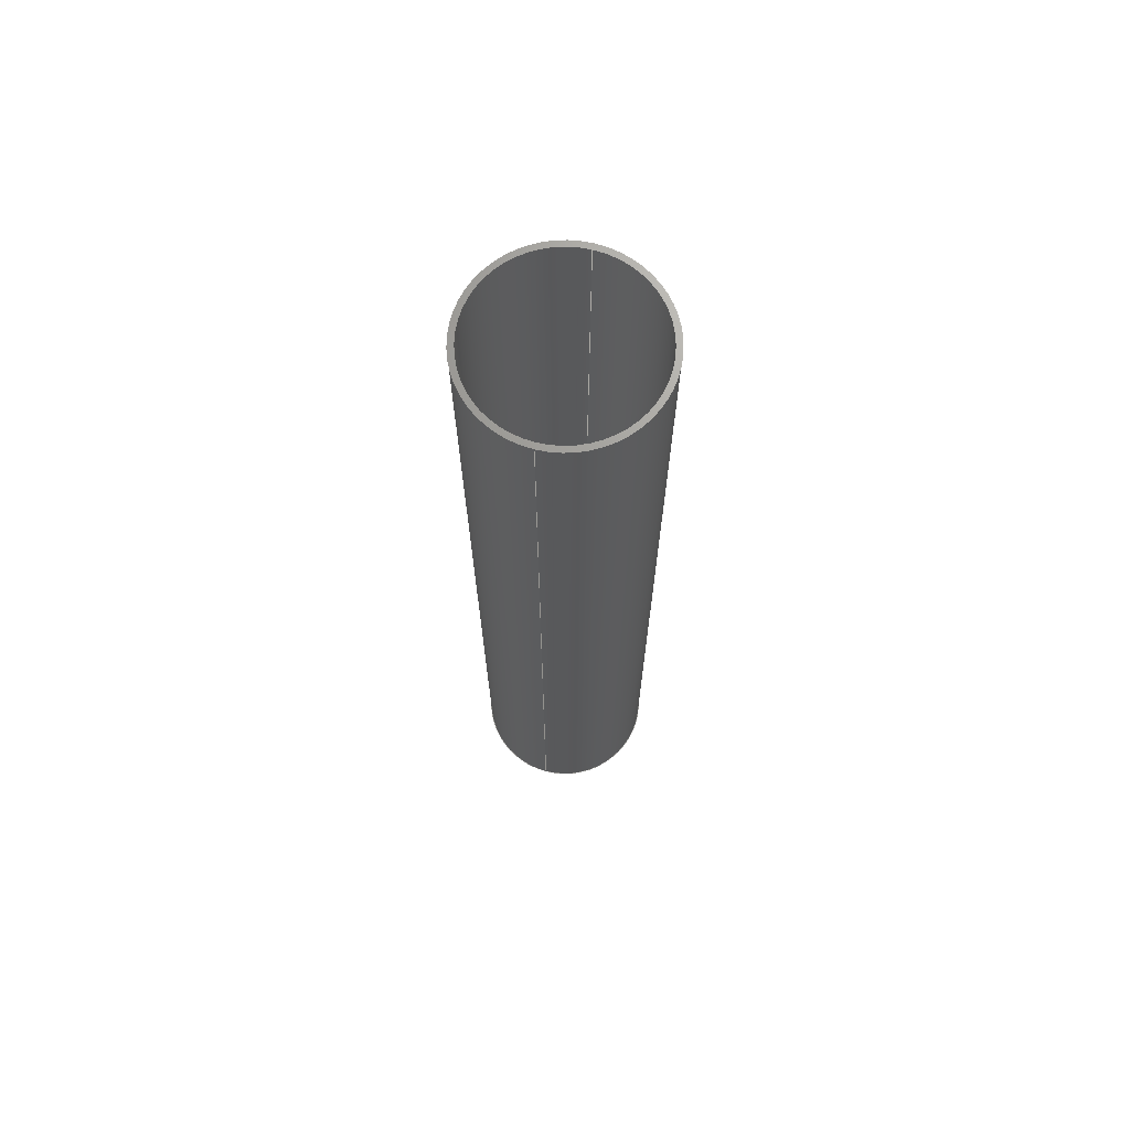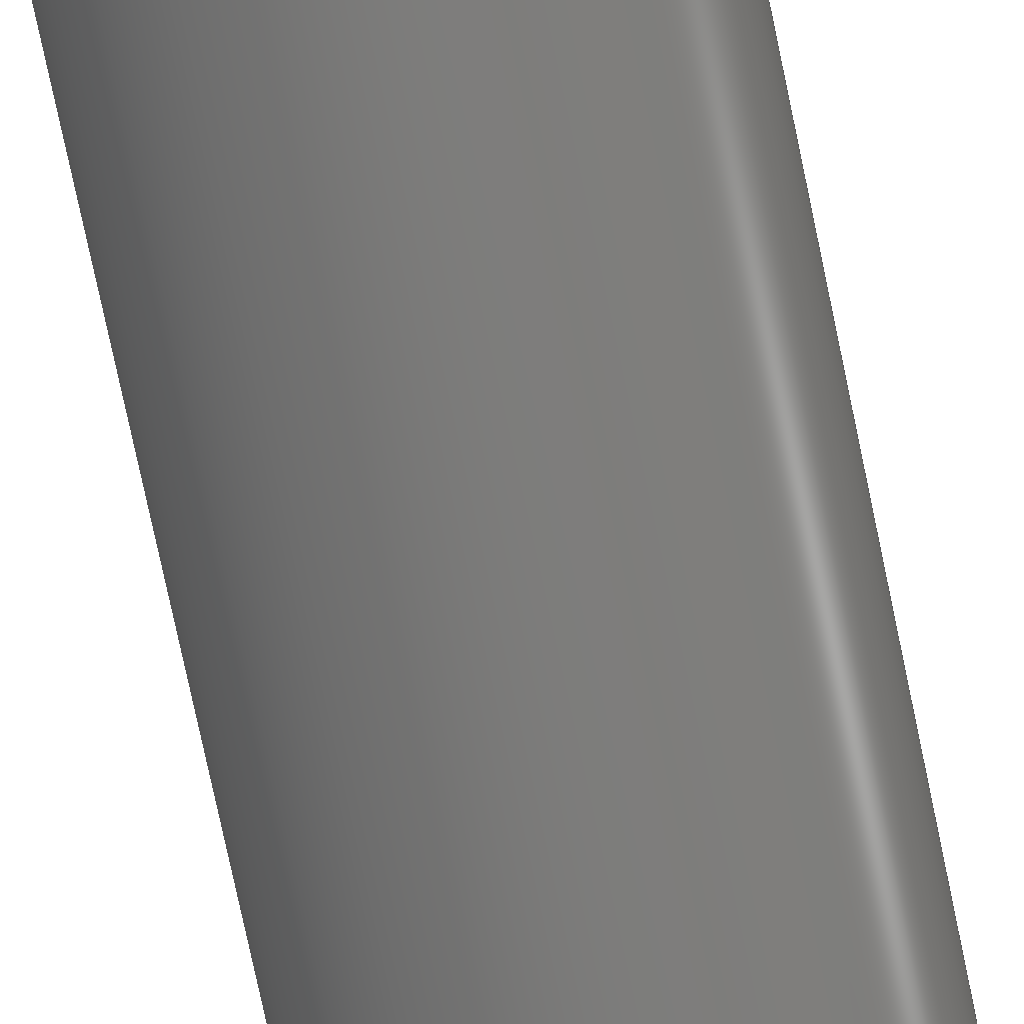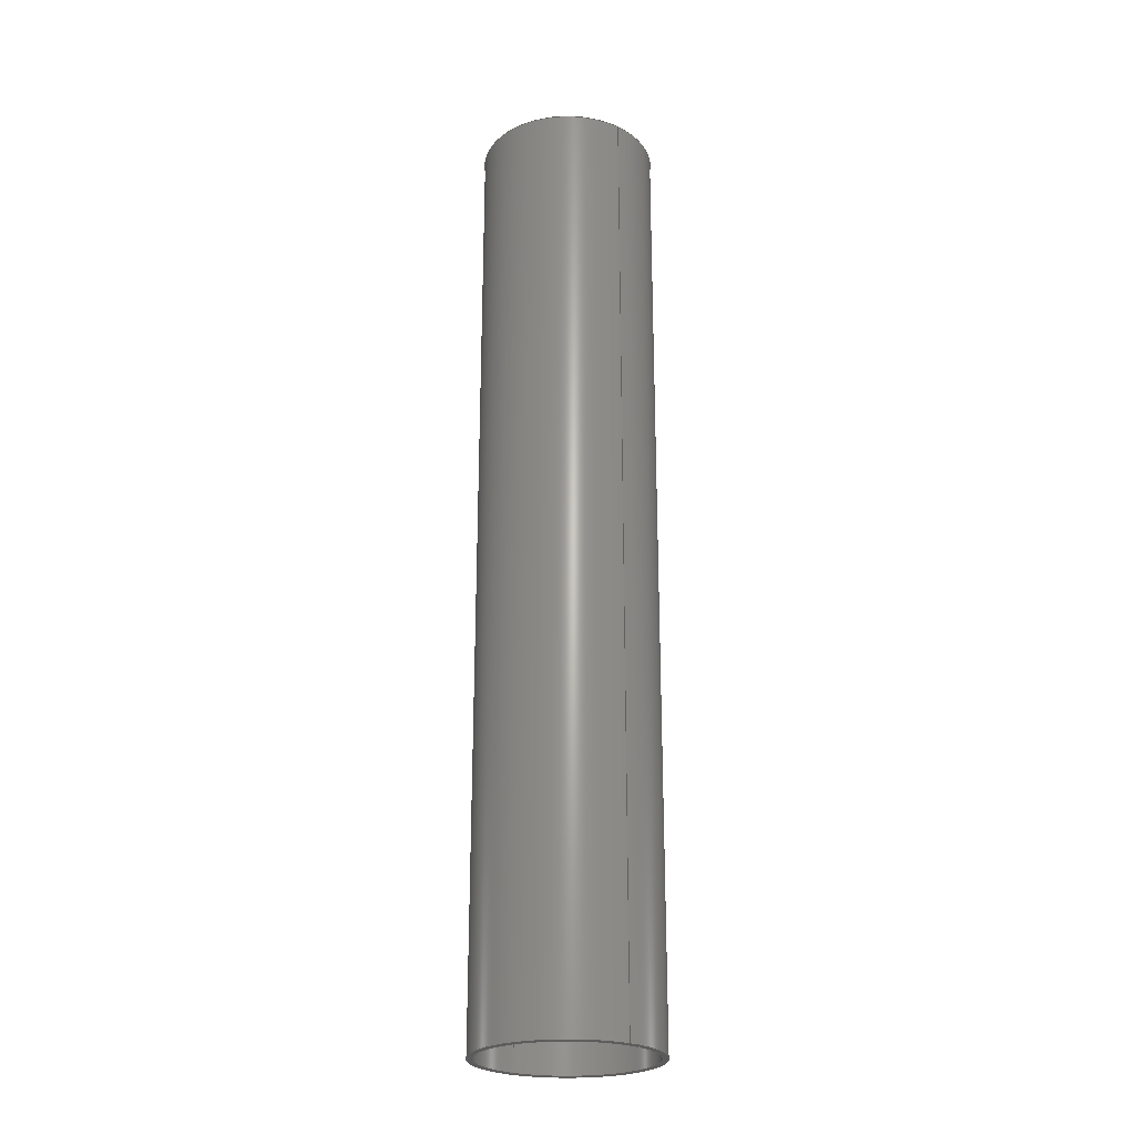
<metadata>
{"format":"step","ext":"step","renderer":"f3d","projection":"perspective","resolution":1024,"background":"white","views":[{"elev":69.5,"azim":104.6,"up":"+Z"},{"elev":-74.8,"azim":-168.2,"up":"+Y"},{"elev":-24.6,"azim":-126.2,"up":"+Z"}]}
</metadata>
<code>
ISO-10303-21;
DATA;
#1 = FACE_OUTER_BOUND ( 'NONE', #66, .T. ) ;
#2 = CARTESIAN_POINT ( 'NONE',  ( 1.062, 1.301e-16, 6 ) ) ;
#3 = APPROVAL_PERSON_ORGANIZATION ( #215, #22, #157 ) ;
#4 = PLANE ( 'NONE',  #148 ) ;
#5 = ORIENTED_EDGE ( 'NONE', *, *, #62, .F. ) ;
#6 = SECURITY_CLASSIFICATION ( '', '', #176 ) ;
#7 = CARTESIAN_POINT ( 'NONE',  ( 0, 0, 0 ) ) ;
#8 = CIRCLE ( 'NONE', #110, 1.062 ) ;
#9 =( CONVERSION_BASED_UNIT ( 'INCH', #96 ) LENGTH_UNIT ( ) NAMED_UNIT ( #46 ) );
#10 = APPROVAL_STATUS ( 'not_yet_approved' ) ;
#11 = APPROVAL ( #10, 'UNSPECIFIED' ) ;
#12 = LINE ( 'NONE', #67, #180 ) ;
#13 = AXIS2_PLACEMENT_3D ( 'NONE', #18, #58, #19 ) ;
#14 = VERTEX_POINT ( 'NONE', #124 ) ;
#15 = FACE_BOUND ( 'NONE', #151, .T. ) ;
#16 = EDGE_CURVE ( 'NONE', #113, #219, #36, .T. ) ;
#17 = ORIENTED_EDGE ( 'NONE', *, *, #185, .T. ) ;
#18 = CARTESIAN_POINT ( 'NONE',  ( 0, 0, 6 ) ) ;
#19 = DIRECTION ( 'NONE',  ( 1, 0, 0 ) ) ;
#20 = DIRECTION ( 'NONE',  ( -0, -0, -1 ) ) ;
#21 = ADVANCED_FACE ( 'NONE', ( #60 ), #234, .T. ) ;
#22 = APPROVAL ( #158, 'UNSPECIFIED' ) ;
#23 = DIRECTION ( 'NONE',  ( 0, 0, 1 ) ) ;
#24 = APPROVAL_PERSON_ORGANIZATION ( #179, #86, #121 ) ;
#25 = LOCAL_TIME ( 9, 53, 23, #82 ) ;
#26 = ORIENTED_EDGE ( 'NONE', *, *, #119, .T. ) ;
#27 = CARTESIAN_POINT ( 'NONE',  ( 1.062, 1.301e-16, -6 ) ) ;
#28 = DIRECTION ( 'NONE',  ( 0, 0, 1 ) ) ;
#29 = DIRECTION ( 'NONE',  ( -0, -0, -1 ) ) ;
#30 = AXIS2_PLACEMENT_3D ( 'NONE', #138, #37, #77 ) ;
#31 = ORIENTED_EDGE ( 'NONE', *, *, #133, .F. ) ;
#32 = DIRECTION ( 'NONE',  ( 0, 0, 1 ) ) ;
#33 = PERSON_AND_ORGANIZATION_ROLE ( 'design_supplier' ) ;
#34 = CARTESIAN_POINT ( 'NONE',  ( 0, 0, -6 ) ) ;
#35 = DATE_AND_TIME ( #55, #208 ) ;
#36 = CIRCLE ( 'NONE', #237, 1.062 ) ;
#37 = DIRECTION ( 'NONE',  ( -0, -0, -1 ) ) ;
#38 = CIRCLE ( 'NONE', #224, 1.062 ) ;
#39 = EDGE_LOOP ( 'NONE', ( #189, #91 ) ) ;
#40 = CARTESIAN_POINT ( 'NONE',  ( -1.125, 0, -6 ) ) ;
#41 = CC_DESIGN_PERSON_AND_ORGANIZATION_ASSIGNMENT ( #123, #94, ( #203 ) ) ;
#42 = DATE_AND_TIME ( #112, #166 ) ;
#43 = LINE ( 'NONE', #80, #109 ) ;
#44 = DESIGN_CONTEXT ( 'detailed design', #116, 'design' ) ;
#45 = COORDINATED_UNIVERSAL_TIME_OFFSET ( 6, 0, .BEHIND. ) ;
#46 = DIMENSIONAL_EXPONENTS ( 1, 0, 0, 0, 0, 0, 0 ) ;
#47 = CARTESIAN_POINT ( 'NONE',  ( 0, 0, 6 ) ) ;
#48 = EDGE_CURVE ( 'NONE', #14, #104, #251, .T. ) ;
#49 = DIRECTION ( 'NONE',  ( 0, 0, 1 ) ) ;
#50 = DIRECTION ( 'NONE',  ( -1, 0, 0 ) ) ;
#51 = EDGE_CURVE ( 'NONE', #14, #162, #43, .T. ) ;
#52 = CC_DESIGN_DATE_AND_TIME_ASSIGNMENT ( #249, #223, ( #139 ) ) ;
#53 = LINE ( 'NONE', #2, #164 ) ;
#54 = PERSON_AND_ORGANIZATION_ROLE ( 'design_owner' ) ;
#55 = CALENDAR_DATE ( 2021, 11, 10 ) ;
#56 = ORIENTED_EDGE ( 'NONE', *, *, #16, .F. ) ;
#57 = PRODUCT_RELATED_PRODUCT_CATEGORY ( 'detail', '', ( #69 ) ) ;
#58 = DIRECTION ( 'NONE',  ( 0, 0, 1 ) ) ;
#59 = DIRECTION ( 'NONE',  ( 0, 0, 1 ) ) ;
#60 = FACE_OUTER_BOUND ( 'NONE', #232, .T. ) ;
#61 = CARTESIAN_POINT ( 'NONE',  ( -1.062, 0, -6 ) ) ;
#62 = EDGE_CURVE ( 'NONE', #104, #14, #118, .T. ) ;
#63 = COORDINATED_UNIVERSAL_TIME_OFFSET ( 6, 0, .BEHIND. ) ;
#64 = ADVANCED_FACE ( 'NONE', ( #1 ), #230, .F. ) ;
#65 = CC_DESIGN_APPROVAL ( #22, ( #139 ) ) ;
#66 = EDGE_LOOP ( 'NONE', ( #68, #227, #171, #141 ) ) ;
#67 = CARTESIAN_POINT ( 'NONE',  ( -1.125, 0, 6 ) ) ;
#68 = ORIENTED_EDGE ( 'NONE', *, *, #213, .F. ) ;
#69 = PRODUCT ( '8585K291_Impact-Resistant Polycarbonate Round Tube', '8585K291_Impact-Resistant Polycarbonate Round Tube', '', ( #92 ) ) ;
#70 = APPLICATION_PROTOCOL_DEFINITION ( 'international standard', 'config_control_design', 1994, #192 ) ;
#71 = DIRECTION ( 'NONE',  ( 0, 0, 1 ) ) ;
#72 = AXIS2_PLACEMENT_3D ( 'NONE', #165, #214, #146 ) ;
#73 = LOCAL_TIME ( 9, 53, 23, #45 ) ;
#74 = APPROVAL_PERSON_ORGANIZATION ( #131, #11, #98 ) ;
#75 = ORIENTED_EDGE ( 'NONE', *, *, #51, .F. ) ;
#76 = EDGE_CURVE ( 'NONE', #135, #245, #201, .T. ) ;
#77 = DIRECTION ( 'NONE',  ( -1, 0, 0 ) ) ;
#78 = AXIS2_PLACEMENT_3D ( 'NONE', #212, #197, #126 ) ;
#79 = MANIFOLD_SOLID_BREP ( 'Boss-Extrude1', #147 ) ;
#80 = CARTESIAN_POINT ( 'NONE',  ( 1.125, 1.378e-16, 6 ) ) ;
#81 = CC_DESIGN_APPROVAL ( #11, ( #203 ) ) ;
#82 = COORDINATED_UNIVERSAL_TIME_OFFSET ( 6, 0, .BEHIND. ) ;
#83 = VERTEX_POINT ( 'NONE', #40 ) ;
#84 = DIRECTION ( 'NONE',  ( 1, 0, 0 ) ) ;
#85 = ADVANCED_FACE ( 'NONE', ( #161, #15 ), #105, .T. ) ;
#86 = APPROVAL ( #102, 'UNSPECIFIED' ) ;
#87 = APPROVAL_DATE_TIME ( #95, #86 ) ;
#88 = ORIENTED_EDGE ( 'NONE', *, *, #62, .T. ) ;
#89 = DIRECTION ( 'NONE',  ( 1, 0, 0 ) ) ;
#90 = DIRECTION ( 'NONE',  ( 1, 0, 0 ) ) ;
#91 = ORIENTED_EDGE ( 'NONE', *, *, #119, .F. ) ;
#92 = MECHANICAL_CONTEXT ( 'NONE', #192, 'mechanical' ) ;
#93 = AXIS2_PLACEMENT_3D ( 'NONE', #250, #144, #107 ) ;
#94 = PERSON_AND_ORGANIZATION_ROLE ( 'creator' ) ;
#95 = DATE_AND_TIME ( #145, #247 ) ;
#96 = LENGTH_MEASURE_WITH_UNIT ( LENGTH_MEASURE( 0.0254 ), #222 );
#97 = ORIENTED_EDGE ( 'NONE', *, *, #185, .F. ) ;
#98 = APPROVAL_ROLE ( '' ) ;
#99 = CC_DESIGN_PERSON_AND_ORGANIZATION_ASSIGNMENT ( #188, #207, ( #139 ) ) ;
#100 = DIRECTION ( 'NONE',  ( 1, 0, 0 ) ) ;
#101 = ADVANCED_BREP_SHAPE_REPRESENTATION ( '8585K291_Impact-Resistant Polycarbonate Round Tube', ( #79, #129 ), #174 ) ;
#102 = APPROVAL_STATUS ( 'not_yet_approved' ) ;
#103 = VECTOR ( 'NONE', #134, 39.37 ) ;
#104 = VERTEX_POINT ( 'NONE', #142 ) ;
#105 = PLANE ( 'NONE',  #93 ) ;
#106 = ORGANIZATION ( 'UNSPECIFIED', 'UNSPECIFIED', '' ) ;
#107 = DIRECTION ( 'NONE',  ( 1, 0, -0 ) ) ;
#108 = CC_DESIGN_PERSON_AND_ORGANIZATION_ASSIGNMENT ( #115, #206, ( #6 ) ) ;
#109 = VECTOR ( 'NONE', #20, 39.37 ) ;
#110 = AXIS2_PLACEMENT_3D ( 'NONE', #152, #23, #90 ) ;
#111 = AXIS2_PLACEMENT_3D ( 'NONE', #47, #169, #191 ) ;
#112 = CALENDAR_DATE ( 2021, 11, 10 ) ;
#113 = VERTEX_POINT ( 'NONE', #61 ) ;
#114 = AXIS2_PLACEMENT_3D ( 'NONE', #170, #29, #50 ) ;
#115 = PERSON_AND_ORGANIZATION ( #160, #106 ) ;
#116 = APPLICATION_CONTEXT ( 'configuration controlled 3d designs of mechanical parts and assemblies' ) ;
#117 = APPLICATION_PROTOCOL_DEFINITION ( 'international standard', 'config_control_design', 1994, #116 ) ;
#118 = CIRCLE ( 'NONE', #252, 1.125 ) ;
#119 = EDGE_CURVE ( 'NONE', #162, #83, #150, .T. ) ;
#120 = ORIENTED_EDGE ( 'NONE', *, *, #133, .T. ) ;
#121 = APPROVAL_ROLE ( '' ) ;
#122 = AXIS2_PLACEMENT_3D ( 'NONE', #154, #28, #89 ) ;
#123 = PERSON_AND_ORGANIZATION ( #160, #106 ) ;
#124 = CARTESIAN_POINT ( 'NONE',  ( 1.125, 1.378e-16, 6 ) ) ;
#125 = FACE_BOUND ( 'NONE', #202, .T. ) ;
#126 = DIRECTION ( 'NONE',  ( -1, 0, 0 ) ) ;
#127 = ORIENTED_EDGE ( 'NONE', *, *, #243, .T. ) ;
#128 = DATE_AND_TIME ( #229, #73 ) ;
#129 = AXIS2_PLACEMENT_3D ( 'NONE', #7, #32, #137 ) ;
#130 = PRODUCT_DEFINITION_SHAPE ( 'NONE', 'NONE',  #139 ) ;
#131 = PERSON_AND_ORGANIZATION ( #160, #106 ) ;
#132 = ORIENTED_EDGE ( 'NONE', *, *, #48, .T. ) ;
#133 = EDGE_CURVE ( 'NONE', #245, #135, #8, .T. ) ;
#134 = DIRECTION ( 'NONE',  ( -0, -0, -1 ) ) ;
#135 = VERTEX_POINT ( 'NONE', #187 ) ;
#136 = CARTESIAN_POINT ( 'NONE',  ( 0, 0, -6 ) ) ;
#137 = DIRECTION ( 'NONE',  ( 1, 0, 0 ) ) ;
#138 = CARTESIAN_POINT ( 'NONE',  ( 0, 0, 6 ) ) ;
#139 = PRODUCT_DEFINITION ( 'UNKNOWN', '', #203, #44 ) ;
#140 = PERSON_AND_ORGANIZATION ( #160, #106 ) ;
#141 = ORIENTED_EDGE ( 'NONE', *, *, #242, .F. ) ;
#142 = CARTESIAN_POINT ( 'NONE',  ( -1.125, 0, 6 ) ) ;
#143 = EDGE_CURVE ( 'NONE', #245, #113, #175, .T. ) ;
#144 = DIRECTION ( 'NONE',  ( 0, 0, 1 ) ) ;
#145 = CALENDAR_DATE ( 2021, 11, 10 ) ;
#146 = DIRECTION ( 'NONE',  ( 1, 0, 0 ) ) ;
#147 = CLOSED_SHELL ( 'NONE', ( #153, #168, #85, #21, #64, #218 ) ) ;
#148 = AXIS2_PLACEMENT_3D ( 'NONE', #172, #49, #190 ) ;
#149 = UNCERTAINTY_MEASURE_WITH_UNIT (LENGTH_MEASURE( 1e-05 ), #9, 'distance_accuracy_value', 'NONE');
#150 = CIRCLE ( 'NONE', #122, 1.125 ) ;
#151 = EDGE_LOOP ( 'NONE', ( #31, #200 ) ) ;
#152 = CARTESIAN_POINT ( 'NONE',  ( 0, 0, 6 ) ) ;
#153 = ADVANCED_FACE ( 'NONE', ( #205 ), #244, .F. ) ;
#154 = CARTESIAN_POINT ( 'NONE',  ( 0, 0, -6 ) ) ;
#155 = DIRECTION ( 'NONE',  ( -0, -0, -1 ) ) ;
#156 = APPROVAL_DATE_TIME ( #35, #22 ) ;
#157 = APPROVAL_ROLE ( '' ) ;
#158 = APPROVAL_STATUS ( 'not_yet_approved' ) ;
#159 = SHAPE_DEFINITION_REPRESENTATION ( #130, #101 ) ;
#160 = PERSON ( 'UNSPECIFIED', 'UNSPECIFIED', 'UNSPECIFIED', ('UNSPECIFIED'), ('UNSPECIFIED'), ('UNSPECIFIED') ) ;
#161 = FACE_OUTER_BOUND ( 'NONE', #184, .T. ) ;
#162 = VERTEX_POINT ( 'NONE', #220 ) ;
#163 = CC_DESIGN_APPROVAL ( #86, ( #6 ) ) ;
#164 = VECTOR ( 'NONE', #155, 39.37 ) ;
#165 = CARTESIAN_POINT ( 'NONE',  ( 0, 0, 6 ) ) ;
#166 = LOCAL_TIME ( 9, 53, 23, #211 ) ;
#167 = PERSON_AND_ORGANIZATION ( #160, #106 ) ;
#168 = ADVANCED_FACE ( 'NONE', ( #248 ), #217, .T. ) ;
#169 = DIRECTION ( 'NONE',  ( -0, -0, -1 ) ) ;
#170 = CARTESIAN_POINT ( 'NONE',  ( 0, 0, 6 ) ) ;
#171 = ORIENTED_EDGE ( 'NONE', *, *, #143, .T. ) ;
#172 = CARTESIAN_POINT ( 'NONE',  ( 0, 0, -6 ) ) ;
#173 = DIRECTION ( 'NONE',  ( -0, -0, -1 ) ) ;
#174 =( GEOMETRIC_REPRESENTATION_CONTEXT ( 3 ) GLOBAL_UNCERTAINTY_ASSIGNED_CONTEXT ( ( #149 ) ) GLOBAL_UNIT_ASSIGNED_CONTEXT ( ( #9, #228, #177 ) ) REPRESENTATION_CONTEXT ( 'NONE', 'WORKASPACE' ) );
#175 = LINE ( 'NONE', #216, #103 ) ;
#176 = SECURITY_CLASSIFICATION_LEVEL ( 'unclassified' ) ;
#177 =( NAMED_UNIT ( * ) SI_UNIT ( $, .STERADIAN. ) SOLID_ANGLE_UNIT ( ) );
#178 = DATE_TIME_ROLE ( 'classification_date' ) ;
#179 = PERSON_AND_ORGANIZATION ( #160, #106 ) ;
#180 = VECTOR ( 'NONE', #173, 39.37 ) ;
#181 = EDGE_LOOP ( 'NONE', ( #182, #196, #26, #97 ) ) ;
#182 = ORIENTED_EDGE ( 'NONE', *, *, #48, .F. ) ;
#183 = FACE_OUTER_BOUND ( 'NONE', #39, .T. ) ;
#184 = EDGE_LOOP ( 'NONE', ( #88, #132 ) ) ;
#185 = EDGE_CURVE ( 'NONE', #104, #83, #12, .T. ) ;
#186 = CARTESIAN_POINT ( 'NONE',  ( 0, 0, 6 ) ) ;
#187 = CARTESIAN_POINT ( 'NONE',  ( 1.062, 1.301e-16, 6 ) ) ;
#188 = PERSON_AND_ORGANIZATION ( #160, #106 ) ;
#189 = ORIENTED_EDGE ( 'NONE', *, *, #243, .F. ) ;
#190 = DIRECTION ( 'NONE',  ( 1, 0, -0 ) ) ;
#191 = DIRECTION ( 'NONE',  ( -1, 0, 0 ) ) ;
#192 = APPLICATION_CONTEXT ( 'configuration controlled 3d designs of mechanical parts and assemblies' ) ;
#193 = ORIENTED_EDGE ( 'NONE', *, *, #143, .F. ) ;
#194 = ORIENTED_EDGE ( 'NONE', *, *, #242, .T. ) ;
#195 = CARTESIAN_POINT ( 'NONE',  ( 0, 0, -6 ) ) ;
#196 = ORIENTED_EDGE ( 'NONE', *, *, #51, .T. ) ;
#197 = DIRECTION ( 'NONE',  ( -0, -0, -1 ) ) ;
#198 = DIRECTION ( 'NONE',  ( 0, 0, 1 ) ) ;
#199 = CIRCLE ( 'NONE', #236, 1.125 ) ;
#200 = ORIENTED_EDGE ( 'NONE', *, *, #76, .F. ) ;
#201 = CIRCLE ( 'NONE', #72, 1.062 ) ;
#202 = EDGE_LOOP ( 'NONE', ( #235, #194 ) ) ;
#203 = PRODUCT_DEFINITION_FORMATION_WITH_SPECIFIED_SOURCE ( 'ANY', '', #69, .NOT_KNOWN. ) ;
#204 = DIRECTION ( 'NONE',  ( 1, 0, 0 ) ) ;
#205 = FACE_OUTER_BOUND ( 'NONE', #239, .T. ) ;
#206 = PERSON_AND_ORGANIZATION_ROLE ( 'classification_officer' ) ;
#207 = PERSON_AND_ORGANIZATION_ROLE ( 'creator' ) ;
#208 = LOCAL_TIME ( 9, 53, 23, #63 ) ;
#209 = ORIENTED_EDGE ( 'NONE', *, *, #213, .T. ) ;
#210 = COORDINATED_UNIVERSAL_TIME_OFFSET ( 6, 0, .BEHIND. ) ;
#211 = COORDINATED_UNIVERSAL_TIME_OFFSET ( 6, 0, .BEHIND. ) ;
#212 = CARTESIAN_POINT ( 'NONE',  ( 0, 0, 6 ) ) ;
#213 = EDGE_CURVE ( 'NONE', #135, #219, #53, .T. ) ;
#214 = DIRECTION ( 'NONE',  ( 0, 0, 1 ) ) ;
#215 = PERSON_AND_ORGANIZATION ( #160, #106 ) ;
#216 = CARTESIAN_POINT ( 'NONE',  ( -1.062, 0, 6 ) ) ;
#217 = CYLINDRICAL_SURFACE ( 'NONE', #111, 1.125 ) ;
#218 = ADVANCED_FACE ( 'NONE', ( #125, #183 ), #4, .F. ) ;
#219 = VERTEX_POINT ( 'NONE', #27 ) ;
#220 = CARTESIAN_POINT ( 'NONE',  ( 1.125, 1.378e-16, -6 ) ) ;
#221 = DIRECTION ( 'NONE',  ( 0, 0, 1 ) ) ;
#222 =( LENGTH_UNIT ( ) NAMED_UNIT ( * ) SI_UNIT ( $, .METRE. ) );
#223 = DATE_TIME_ROLE ( 'creation_date' ) ;
#224 = AXIS2_PLACEMENT_3D ( 'NONE', #34, #221, #204 ) ;
#225 = CALENDAR_DATE ( 2021, 11, 10 ) ;
#226 = CC_DESIGN_PERSON_AND_ORGANIZATION_ASSIGNMENT ( #167, #33, ( #203 ) ) ;
#227 = ORIENTED_EDGE ( 'NONE', *, *, #76, .T. ) ;
#228 =( NAMED_UNIT ( * ) PLANE_ANGLE_UNIT ( ) SI_UNIT ( $, .RADIAN. ) );
#229 = CALENDAR_DATE ( 2021, 11, 10 ) ;
#230 = CYLINDRICAL_SURFACE ( 'NONE', #78, 1.062 ) ;
#231 = DIRECTION ( 'NONE',  ( 1, 0, 0 ) ) ;
#232 = EDGE_LOOP ( 'NONE', ( #75, #5, #17, #127 ) ) ;
#233 = CC_DESIGN_SECURITY_CLASSIFICATION ( #6, ( #203 ) ) ;
#234 = CYLINDRICAL_SURFACE ( 'NONE', #30, 1.125 ) ;
#235 = ORIENTED_EDGE ( 'NONE', *, *, #16, .T. ) ;
#236 = AXIS2_PLACEMENT_3D ( 'NONE', #136, #71, #100 ) ;
#237 = AXIS2_PLACEMENT_3D ( 'NONE', #195, #198, #231 ) ;
#238 = APPROVAL_DATE_TIME ( #42, #11 ) ;
#239 = EDGE_LOOP ( 'NONE', ( #120, #209, #56, #193 ) ) ;
#240 = CARTESIAN_POINT ( 'NONE',  ( -1.062, 0, 6 ) ) ;
#241 = CC_DESIGN_DATE_AND_TIME_ASSIGNMENT ( #128, #178, ( #6 ) ) ;
#242 = EDGE_CURVE ( 'NONE', #219, #113, #38, .T. ) ;
#243 = EDGE_CURVE ( 'NONE', #83, #162, #199, .T. ) ;
#244 = CYLINDRICAL_SURFACE ( 'NONE', #114, 1.062 ) ;
#245 = VERTEX_POINT ( 'NONE', #240 ) ;
#246 = CC_DESIGN_PERSON_AND_ORGANIZATION_ASSIGNMENT ( #140, #54, ( #69 ) ) ;
#247 = LOCAL_TIME ( 9, 53, 23, #210 ) ;
#248 = FACE_OUTER_BOUND ( 'NONE', #181, .T. ) ;
#249 = DATE_AND_TIME ( #225, #25 ) ;
#250 = CARTESIAN_POINT ( 'NONE',  ( 0, 0, 6 ) ) ;
#251 = CIRCLE ( 'NONE', #13, 1.125 ) ;
#252 = AXIS2_PLACEMENT_3D ( 'NONE', #186, #59, #84 ) ;
ENDSEC;
END-ISO-10303-21;

</code>
